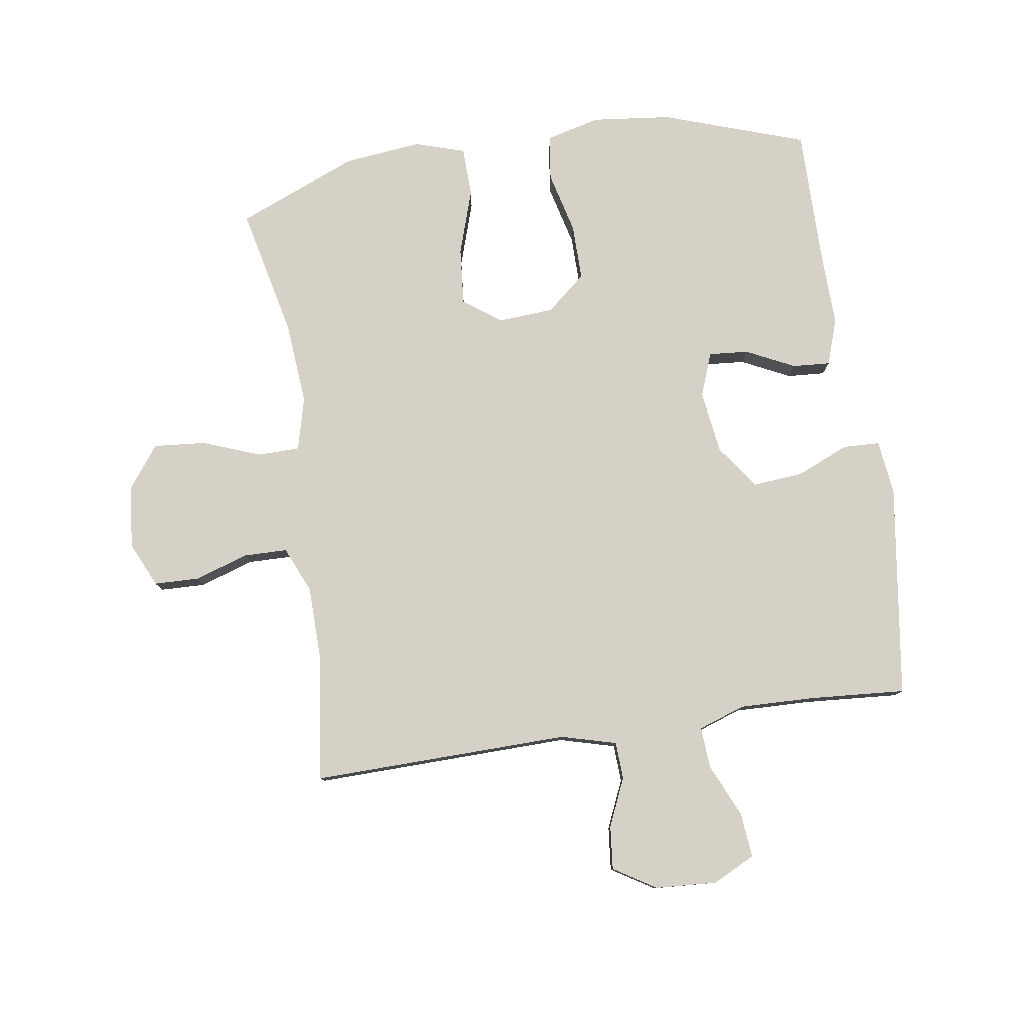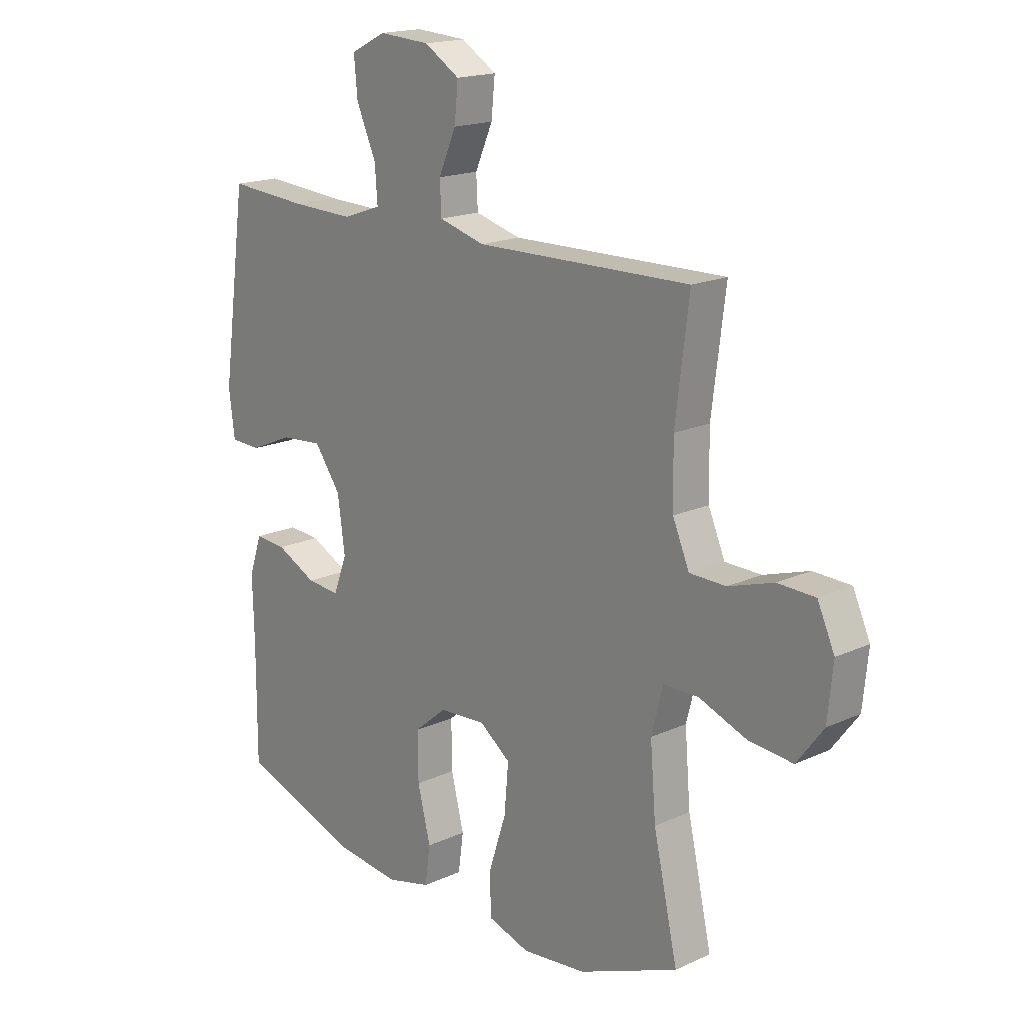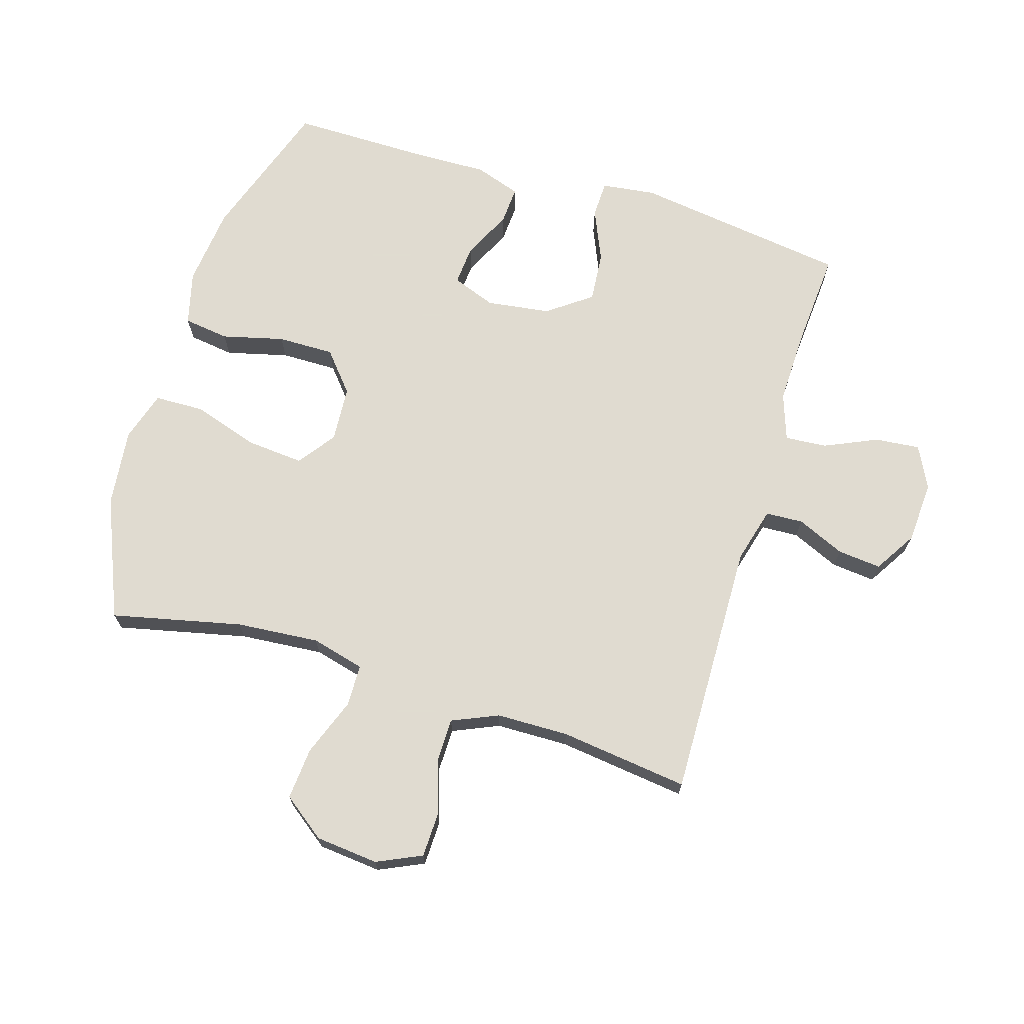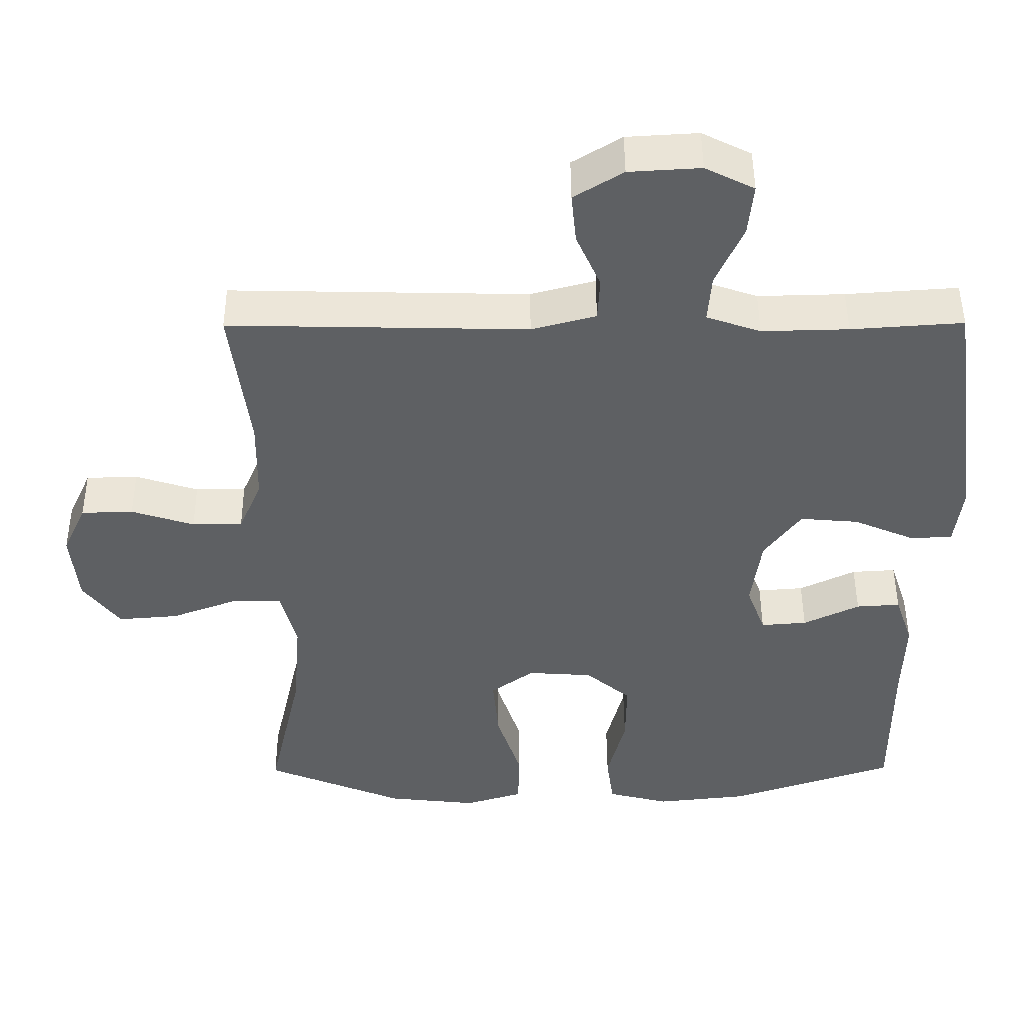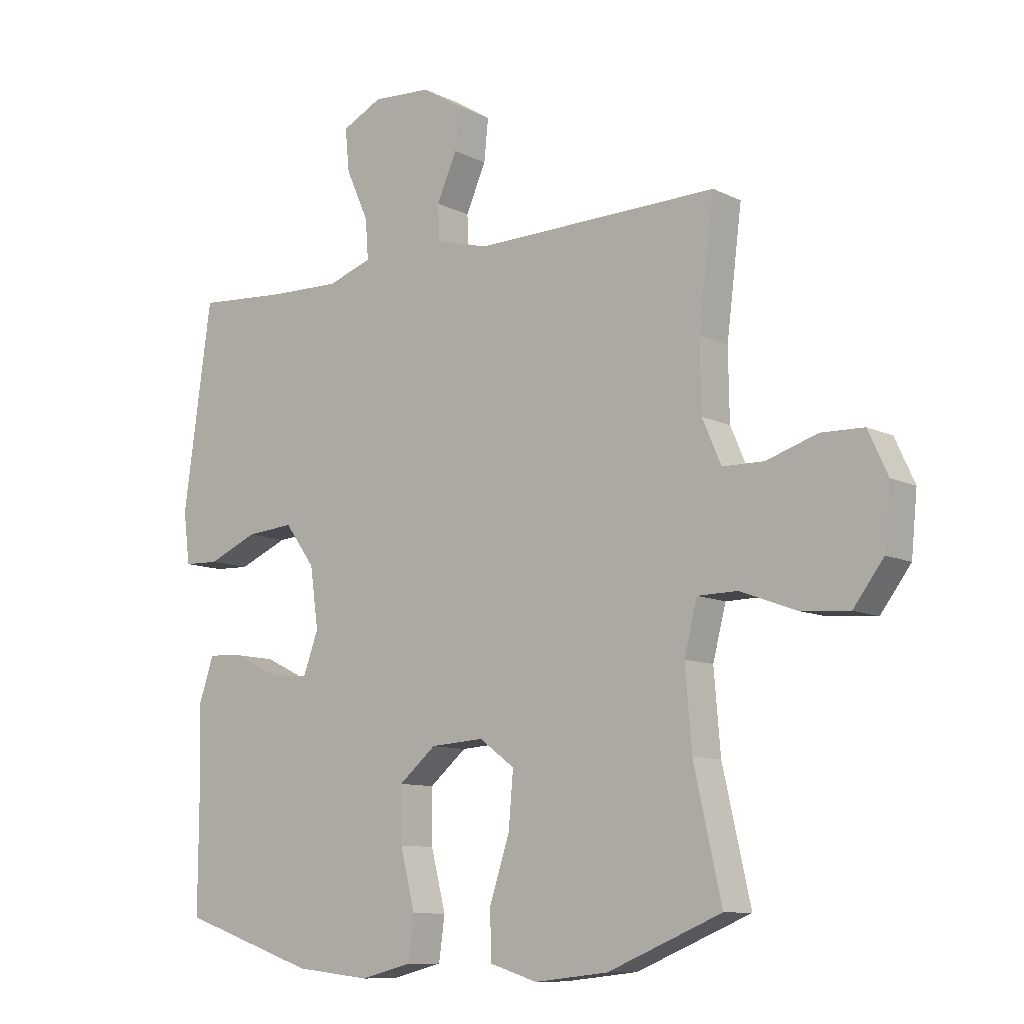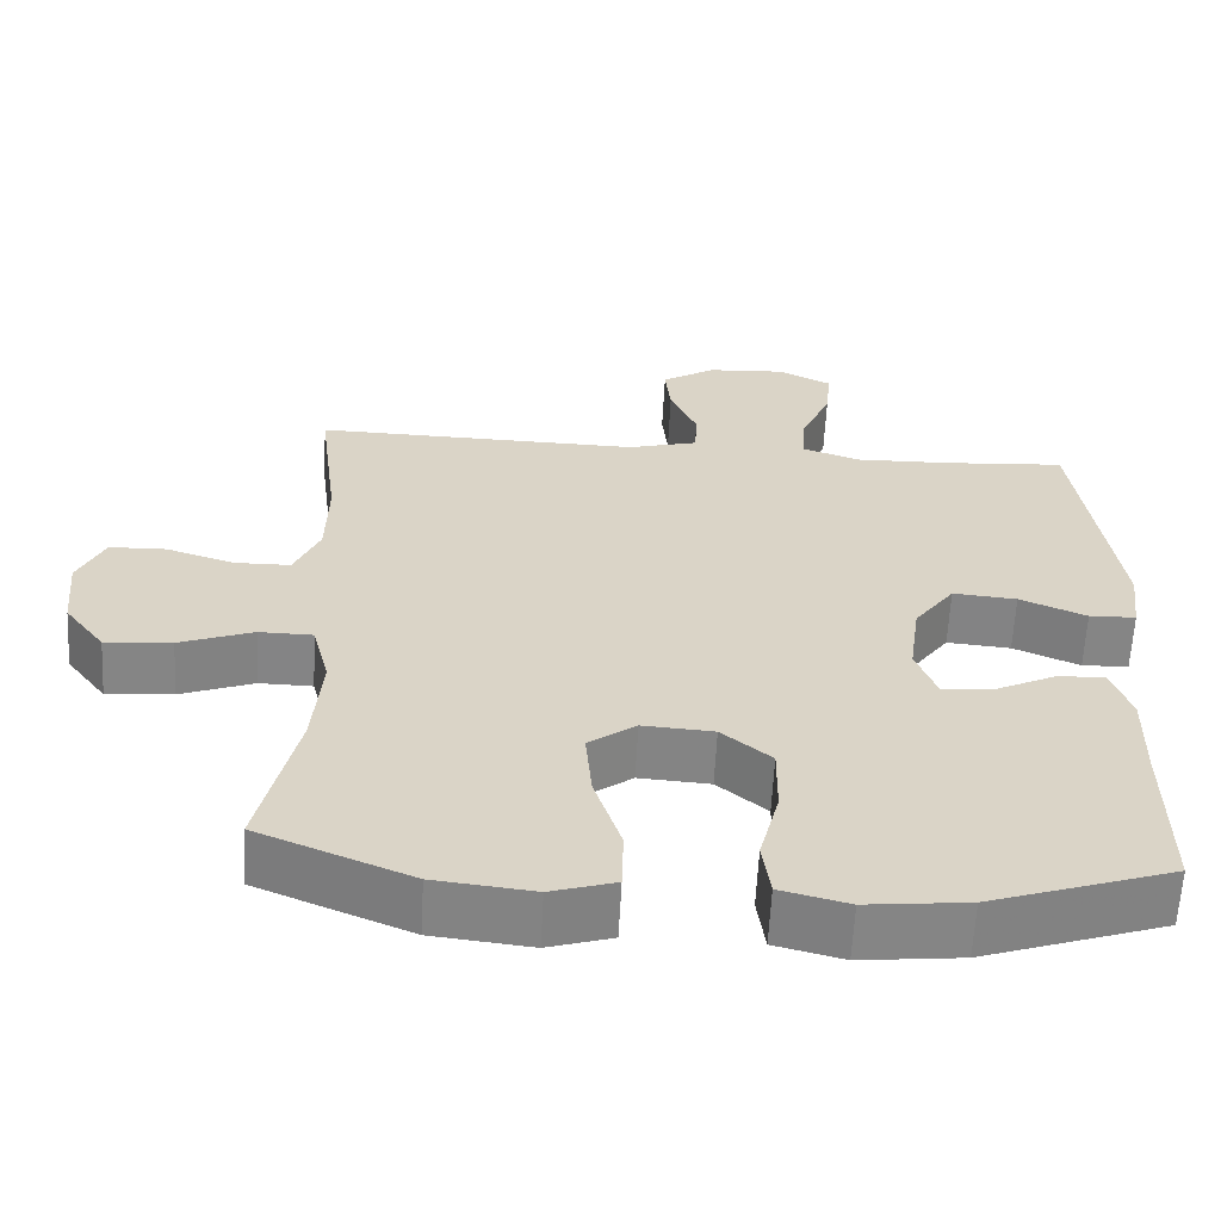
<metadata>
{"format":"obj","ext":"obj","renderer":"f3d","projection":"perspective","resolution":1024,"background":"white","views":[{"elev":79.3,"azim":-8.5,"up":"+Y"},{"elev":17.7,"azim":-132.0,"up":"+Z"},{"elev":69.8,"azim":-73.0,"up":"+Y"},{"elev":47.5,"azim":-0.3,"up":"+Z"},{"elev":-9.9,"azim":-141.2,"up":"+Z"},{"elev":-61.6,"azim":-3.0,"up":"+Z"}]}
</metadata>
<code>
v 0.5 0.07 0.5
v 0.548 0.07 0.155
v 0.537 0.07 0.068
v 0.478 0.07 0.066
v 0.394 0.07 0.102
v 0.313 0.07 0.109
v 0.262 0.07 0.039
v 0.248 0.07 -0.063
v 0.274 0.07 -0.133
v 0.338 0.07 -0.128
v 0.416 0.07 -0.09
v 0.477 0.07 -0.086
v 0.502 0.07 -0.16
v 0.499 0.07 -0.28
v 0.5 0.07 -0.5
v 0.27 0.07 -0.578
v 0.142 0.07 -0.592
v 0.056 0.07 -0.57
v 0.046 0.07 -0.497
v 0.071 0.07 -0.398
v 0.072 0.07 -0.307
v 0.009 0.07 -0.254
v -0.081 0.07 -0.248
v -0.141 0.07 -0.292
v -0.133 0.07 -0.384
v -0.099 0.07 -0.489
v -0.101 0.07 -0.569
v -0.182 0.07 -0.594
v -0.307 0.07 -0.58
v -0.5 0.07 -0.5
v -0.453 0.07 -0.291
v -0.442 0.07 -0.158
v -0.464 0.07 -0.072
v -0.532 0.07 -0.071
v -0.625 0.07 -0.106
v -0.709 0.07 -0.113
v -0.76 0.07 -0.045
v -0.77 0.07 0.056
v -0.737 0.07 0.128
v -0.665 0.07 0.13
v -0.578 0.07 0.102
v -0.508 0.07 0.103
v -0.476 0.07 0.177
v -0.474 0.07 0.293
v -0.5 0.07 0.5
v -0.086 0.07 0.491
v 0.003 0.07 0.515
v 0.006 0.07 0.575
v -0.028 0.07 0.652
v -0.035 0.07 0.722
v 0.033 0.07 0.764
v 0.132 0.07 0.77
v 0.2 0.07 0.736
v 0.193 0.07 0.664
v 0.155 0.07 0.579
v 0.15 0.07 0.512
v 0.225 0.07 0.486
v 0.345 0.07 0.489
v 0.5 0 0.5
v 0.548 0 0.155
v 0.537 0 0.068
v 0.478 0 0.066
v 0.394 0 0.102
v 0.313 0 0.109
v 0.262 0 0.039
v 0.248 0 -0.063
v 0.274 0 -0.133
v 0.338 0 -0.128
v 0.416 0 -0.09
v 0.477 0 -0.086
v 0.502 0 -0.16
v 0.499 0 -0.28
v 0.5 0 -0.5
v 0.27 0 -0.578
v 0.142 0 -0.592
v 0.056 0 -0.57
v 0.046 0 -0.497
v 0.071 0 -0.398
v 0.072 0 -0.307
v 0.009 0 -0.254
v -0.081 0 -0.248
v -0.141 0 -0.292
v -0.133 0 -0.384
v -0.099 0 -0.489
v -0.101 0 -0.569
v -0.182 0 -0.594
v -0.307 0 -0.58
v -0.5 0 -0.5
v -0.453 0 -0.291
v -0.442 0 -0.158
v -0.464 0 -0.072
v -0.532 0 -0.071
v -0.625 0 -0.106
v -0.709 0 -0.113
v -0.76 0 -0.045
v -0.77 0 0.056
v -0.737 0 0.128
v -0.665 0 0.13
v -0.578 0 0.102
v -0.508 0 0.103
v -0.476 0 0.177
v -0.474 0 0.293
v -0.5 0 0.5
v -0.086 0 0.491
v 0.003 0 0.515
v 0.006 0 0.575
v -0.028 0 0.652
v -0.035 0 0.722
v 0.033 0 0.764
v 0.132 0 0.77
v 0.2 0 0.736
v 0.193 0 0.664
v 0.155 0 0.579
v 0.15 0 0.512
v 0.225 0 0.486
v 0.345 0 0.489
f 53 54 55
f 52 53 55
f 51 52 55
f 50 51 55
f 49 50 55
f 48 49 55
f 47 48 55 56
f 46 47 56 57
f 44 45 46
f 43 44 46 57
f 39 40 41
f 38 39 41
f 37 38 41
f 36 37 41
f 35 36 41
f 34 35 41
f 33 34 41 42
f 43 57 58
f 42 43 58
f 33 42 58
f 32 33 58
f 29 30 31
f 28 29 31
f 27 28 31
f 26 27 31
f 25 26 31
f 18 19 20
f 17 18 20
f 16 17 20
f 15 16 20
f 14 15 20
f 14 20 21
f 13 14 21
f 12 13 21
f 11 12 21
f 10 11 21
f 9 10 21 22
f 3 4 5
f 2 3 5
f 1 2 5
f 58 1 5
f 58 5 6
f 32 58 6 7
f 24 25 31 32
f 23 24 32 7
f 8 9 22 23
f 7 8 23
f 113 112 111
f 113 111 110
f 113 110 109
f 113 109 108
f 113 108 107
f 113 107 106
f 114 113 106 105
f 115 114 105 104
f 104 103 102
f 115 104 102 101
f 99 98 97
f 99 97 96
f 99 96 95
f 99 95 94
f 99 94 93
f 99 93 92
f 100 99 92 91
f 116 115 101
f 116 101 100
f 116 100 91
f 116 91 90
f 89 88 87
f 89 87 86
f 89 86 85
f 89 85 84
f 89 84 83
f 78 77 76
f 78 76 75
f 78 75 74
f 78 74 73
f 78 73 72
f 79 78 72
f 79 72 71
f 79 71 70
f 79 70 69
f 79 69 68
f 80 79 68 67
f 63 62 61
f 63 61 60
f 63 60 59
f 63 59 116
f 64 63 116
f 65 64 116 90
f 90 89 83 82
f 65 90 82 81
f 81 80 67 66
f 81 66 65
f 1 59 60 2
f 2 60 61 3
f 3 61 62 4
f 4 62 63 5
f 5 63 64 6
f 6 64 65 7
f 7 65 66 8
f 8 66 67 9
f 9 67 68 10
f 10 68 69 11
f 11 69 70 12
f 12 70 71 13
f 13 71 72 14
f 14 72 73 15
f 15 73 74 16
f 16 74 75 17
f 17 75 76 18
f 18 76 77 19
f 19 77 78 20
f 20 78 79 21
f 21 79 80 22
f 22 80 81 23
f 23 81 82 24
f 24 82 83 25
f 25 83 84 26
f 26 84 85 27
f 27 85 86 28
f 28 86 87 29
f 29 87 88 30
f 30 88 89 31
f 31 89 90 32
f 32 90 91 33
f 33 91 92 34
f 34 92 93 35
f 35 93 94 36
f 36 94 95 37
f 37 95 96 38
f 38 96 97 39
f 39 97 98 40
f 40 98 99 41
f 41 99 100 42
f 42 100 101 43
f 43 101 102 44
f 44 102 103 45
f 45 103 104 46
f 46 104 105 47
f 47 105 106 48
f 48 106 107 49
f 49 107 108 50
f 50 108 109 51
f 51 109 110 52
f 52 110 111 53
f 53 111 112 54
f 54 112 113 55
f 55 113 114 56
f 56 114 115 57
f 57 115 116 58
f 58 116 59 1

</code>
